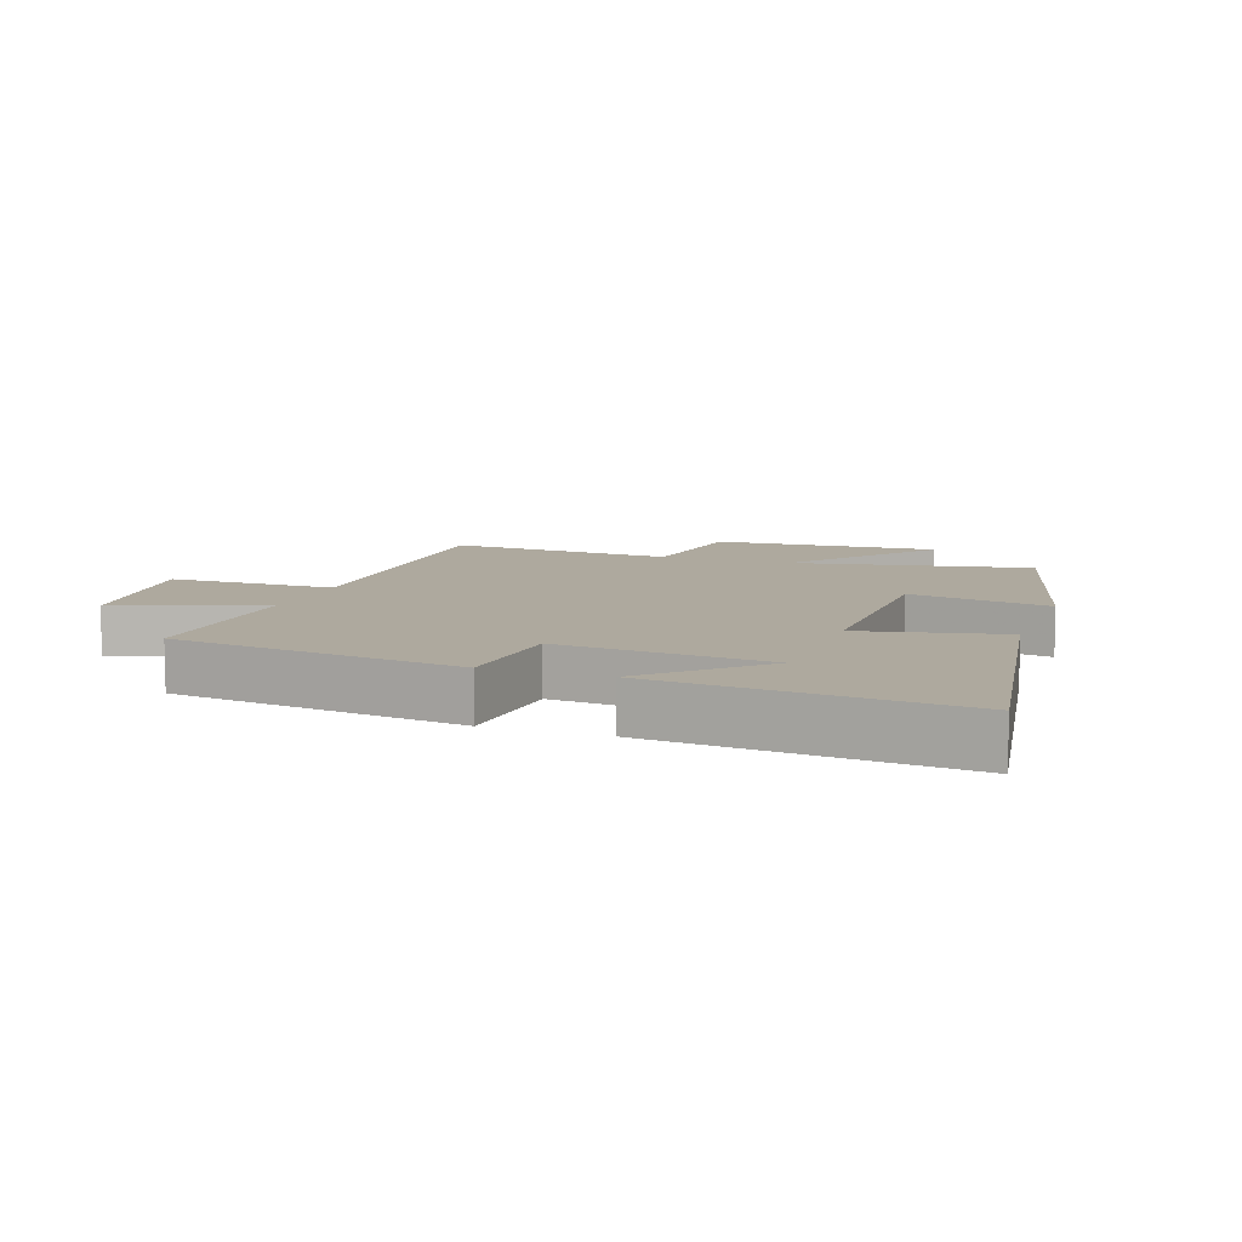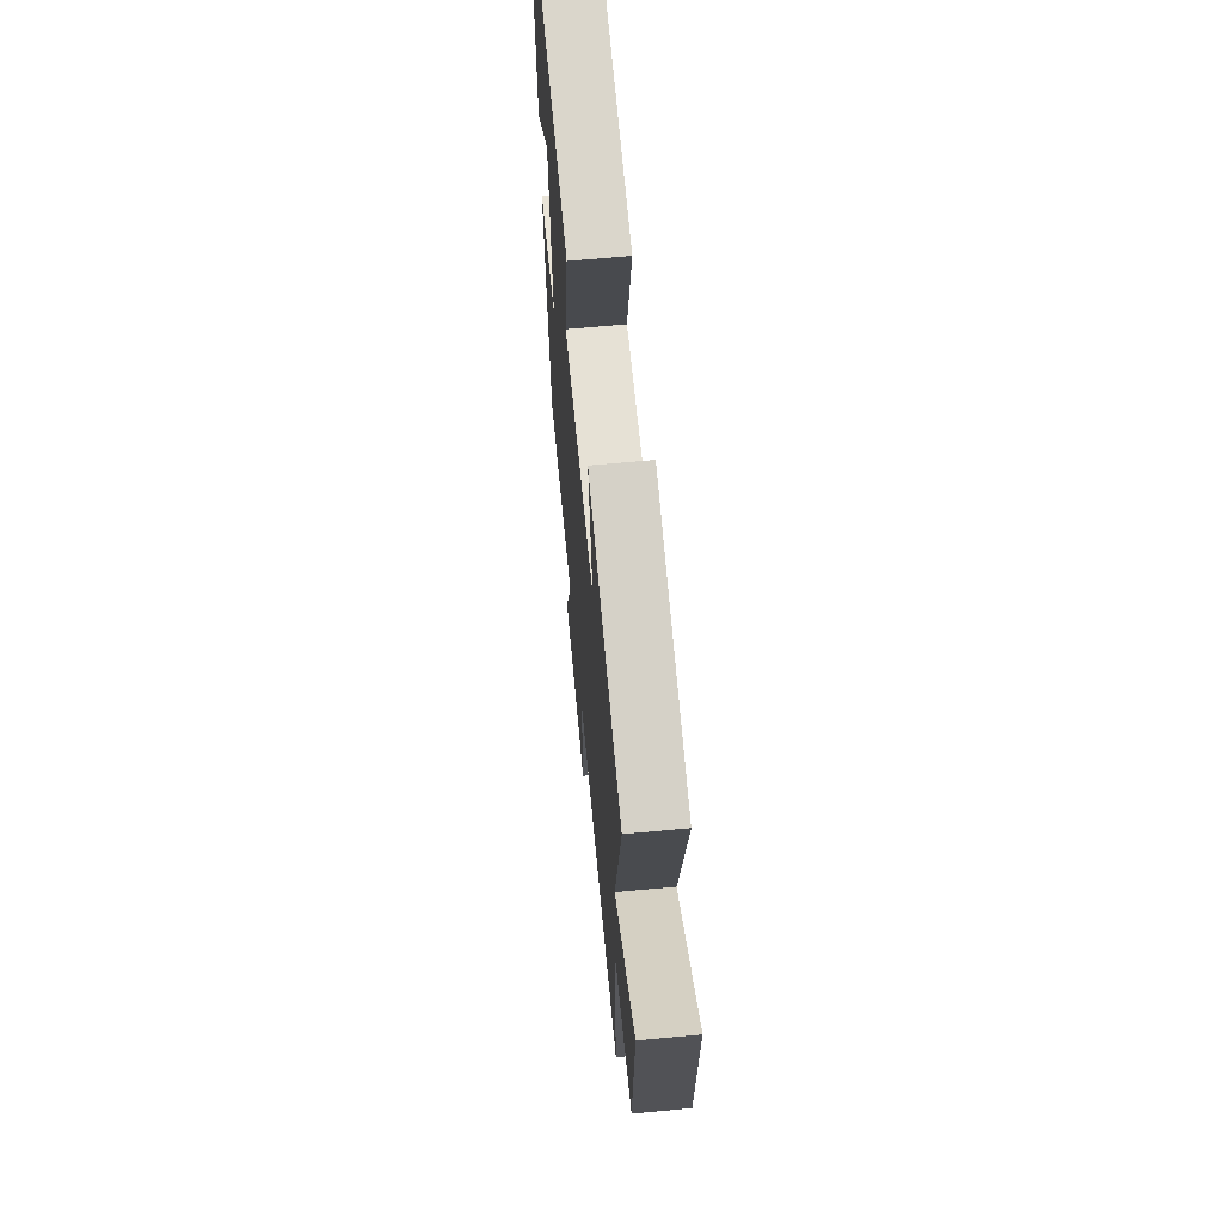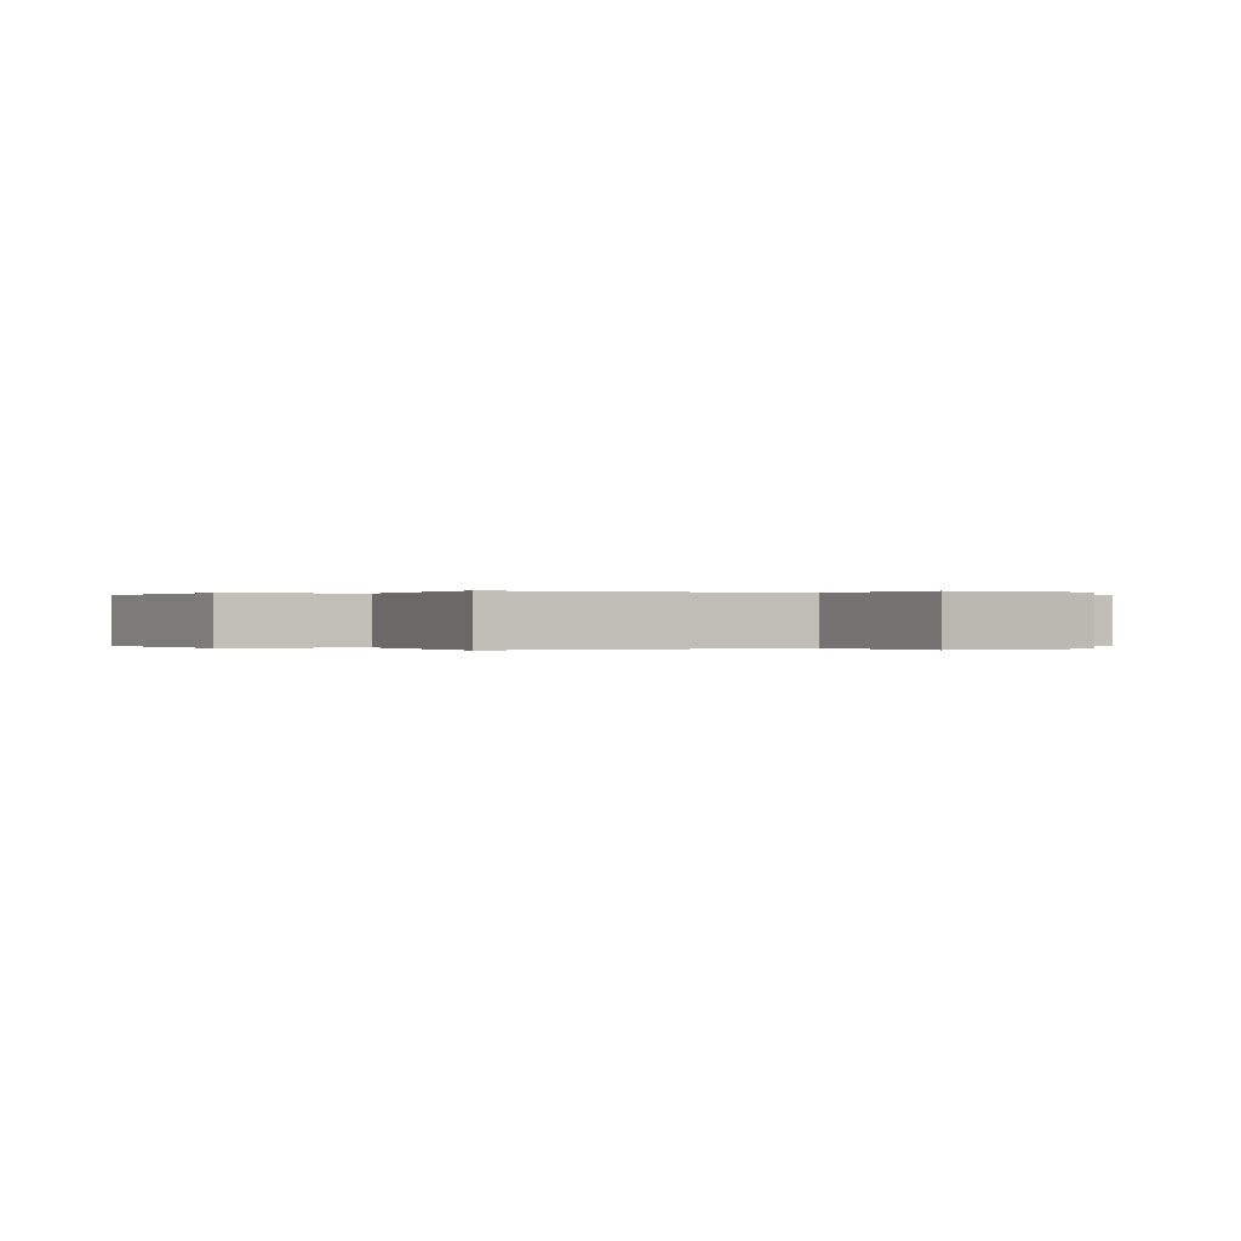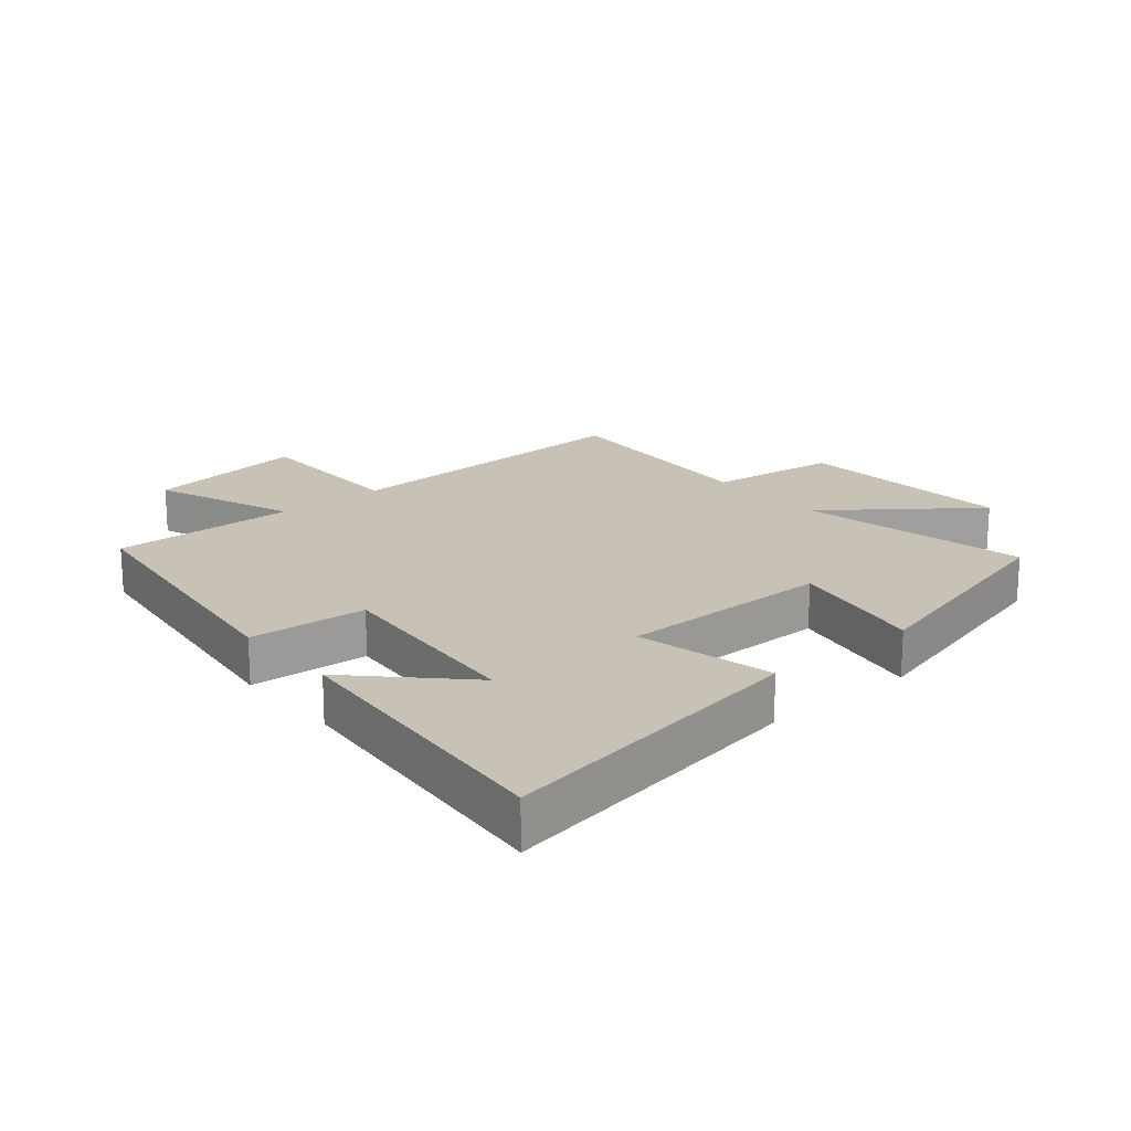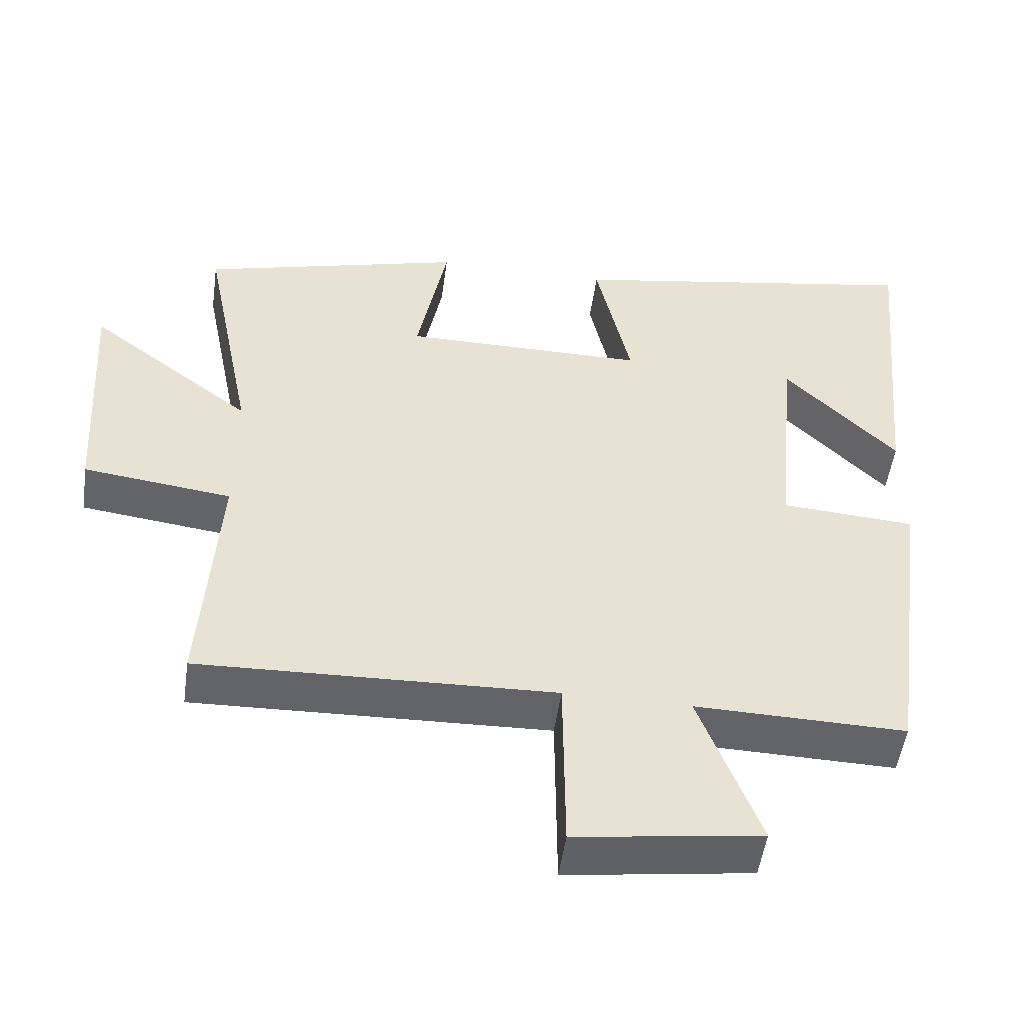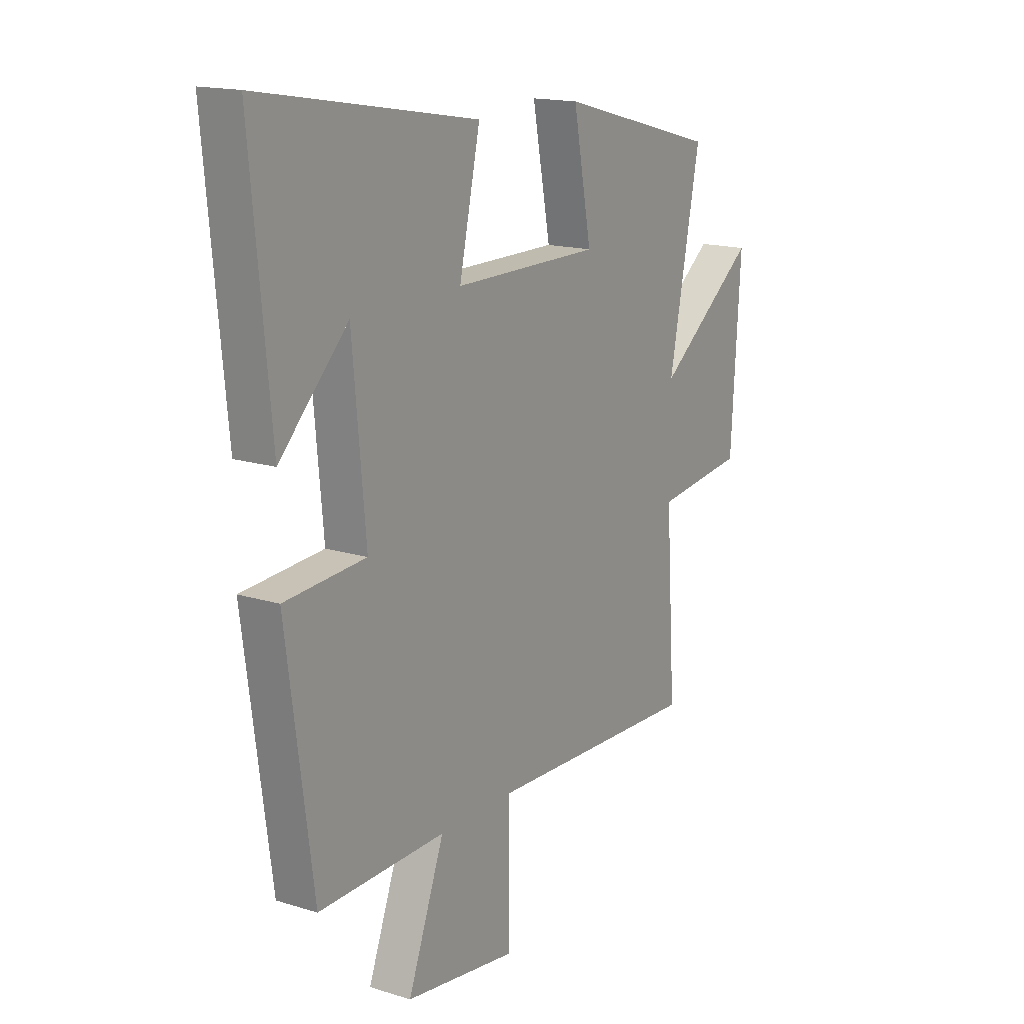
<metadata>
{"format":"obj","ext":"obj","renderer":"f3d","projection":"perspective","resolution":1024,"background":"white","views":[{"elev":9.1,"azim":-70.2,"up":"+Y"},{"elev":64.4,"azim":84.6,"up":"+Z"},{"elev":0.0,"azim":151.4,"up":"+Y"},{"elev":19.0,"azim":-40.2,"up":"+Y"},{"elev":-51.0,"azim":172.1,"up":"+Z"},{"elev":16.1,"azim":-57.2,"up":"+Z"}]}
</metadata>
<code>
v 0.523 0.07 -0.516
v 0.03 0.07 -0.5
v 0.028 0.07 -0.76
v -0.23 0.07 -0.724
v -0.146 0.07 -0.5
v -0.439 0.07 -0.506
v -0.5 0.07 -0.058
v -0.313 0.07 -0.045
v -0.343 0.07 0.279
v -0.5 0.07 0.12
v -0.545 0.07 0.586
v -0.044 0.07 0.5
v -0.092 0.07 0.281
v 0.246 0.07 0.281
v 0.204 0.07 0.5
v 0.572 0.07 0.402
v 0.5 0.07 0.038
v 0.728 0.07 0.212
v 0.706 0.07 -0.138
v 0.5 0.07 -0.164
v 0.523 0 -0.516
v 0.03 0 -0.5
v 0.028 0 -0.76
v -0.23 0 -0.724
v -0.146 0 -0.5
v -0.439 0 -0.506
v -0.5 0 -0.058
v -0.313 0 -0.045
v -0.343 0 0.279
v -0.5 0 0.12
v -0.545 0 0.586
v -0.044 0 0.5
v -0.092 0 0.281
v 0.246 0 0.281
v 0.204 0 0.5
v 0.572 0 0.402
v 0.5 0 0.038
v 0.728 0 0.212
v 0.706 0 -0.138
v 0.5 0 -0.164
f 17 18 19 20
f 14 15 16 17
f 13 14 17 20
f 11 12 13
f 9 10 11
f 13 20 1
f 11 13 1
f 9 11 1
f 5 6 7 8
f 2 3 4 5
f 2 5 8 9
f 1 2 9
f 40 39 38 37
f 37 36 35 34
f 40 37 34 33
f 33 32 31
f 31 30 29
f 21 40 33
f 21 33 31
f 21 31 29
f 28 27 26 25
f 25 24 23 22
f 29 28 25 22
f 29 22 21
f 1 21 22 2
f 2 22 23 3
f 3 23 24 4
f 4 24 25 5
f 5 25 26 6
f 6 26 27 7
f 7 27 28 8
f 8 28 29 9
f 9 29 30 10
f 10 30 31 11
f 11 31 32 12
f 12 32 33 13
f 13 33 34 14
f 14 34 35 15
f 15 35 36 16
f 16 36 37 17
f 17 37 38 18
f 18 38 39 19
f 19 39 40 20
f 20 40 21 1

</code>
